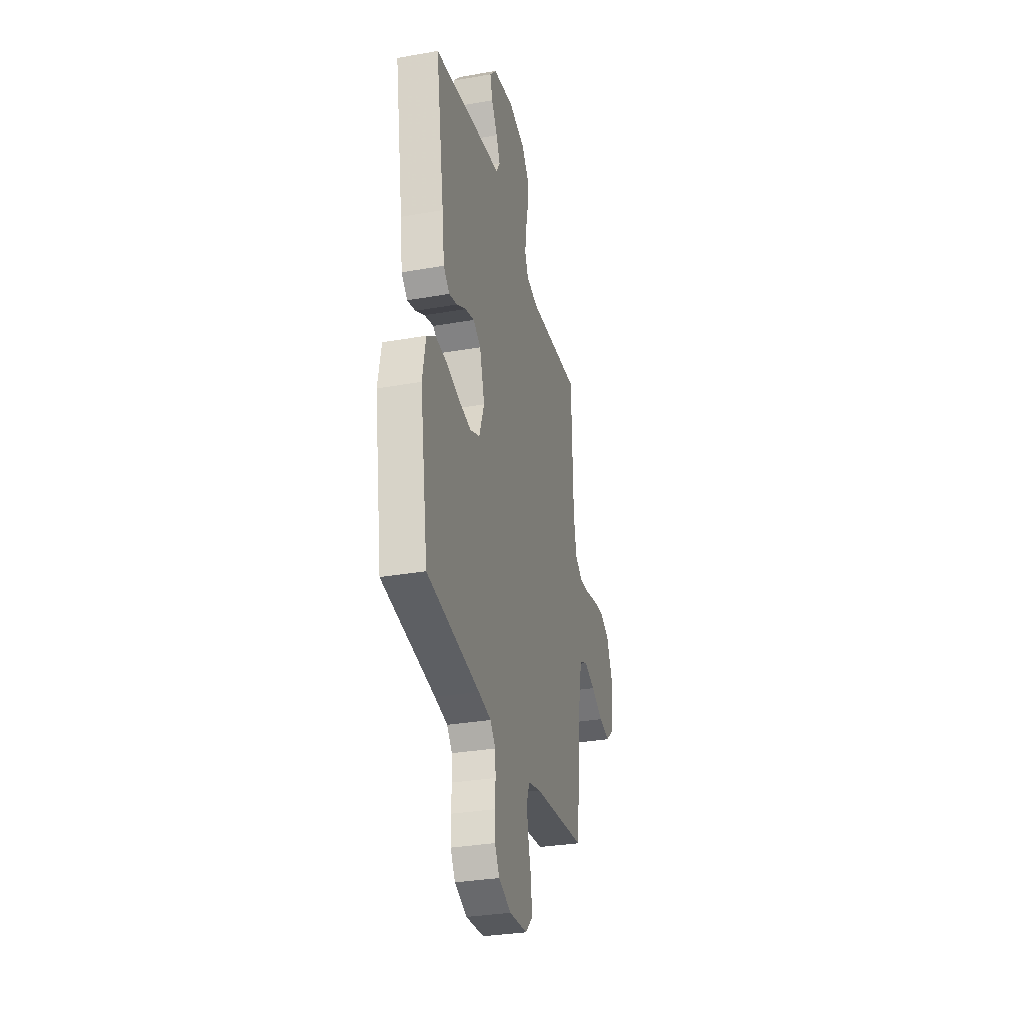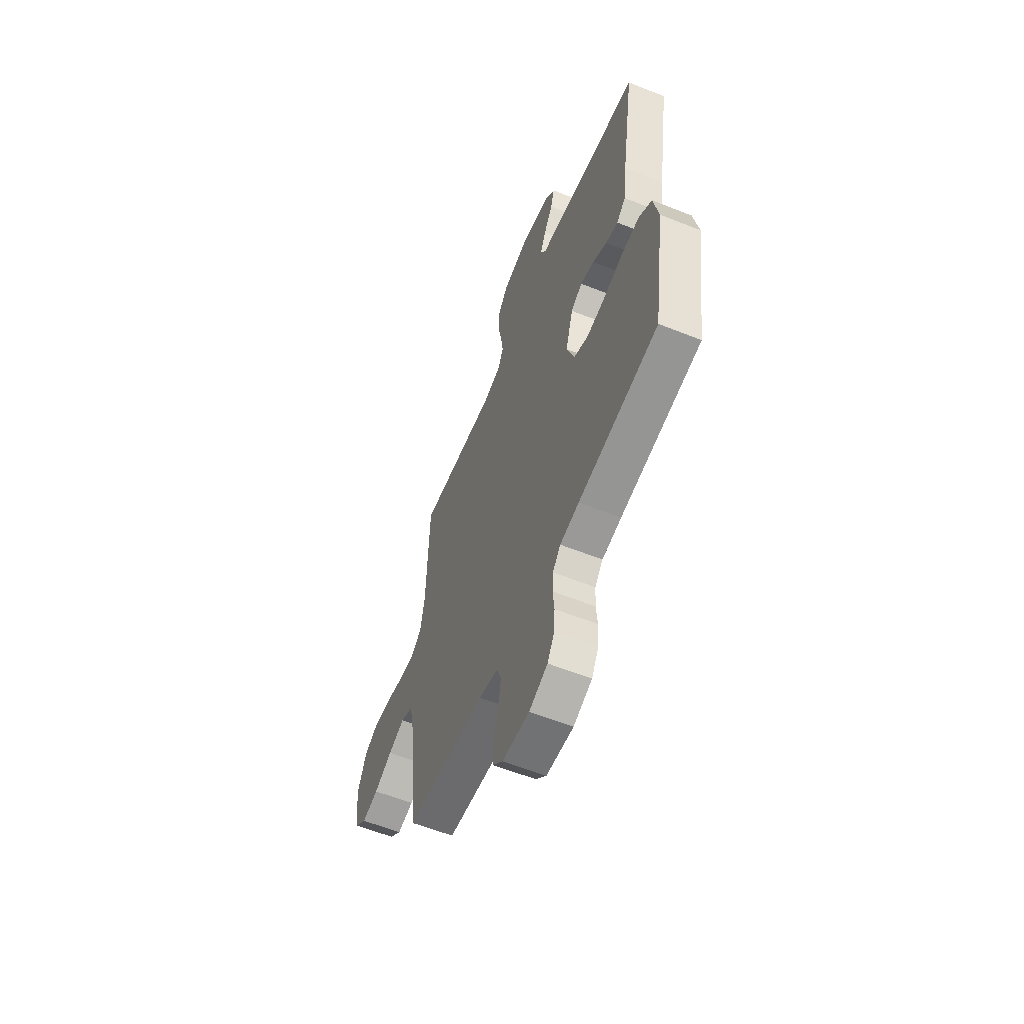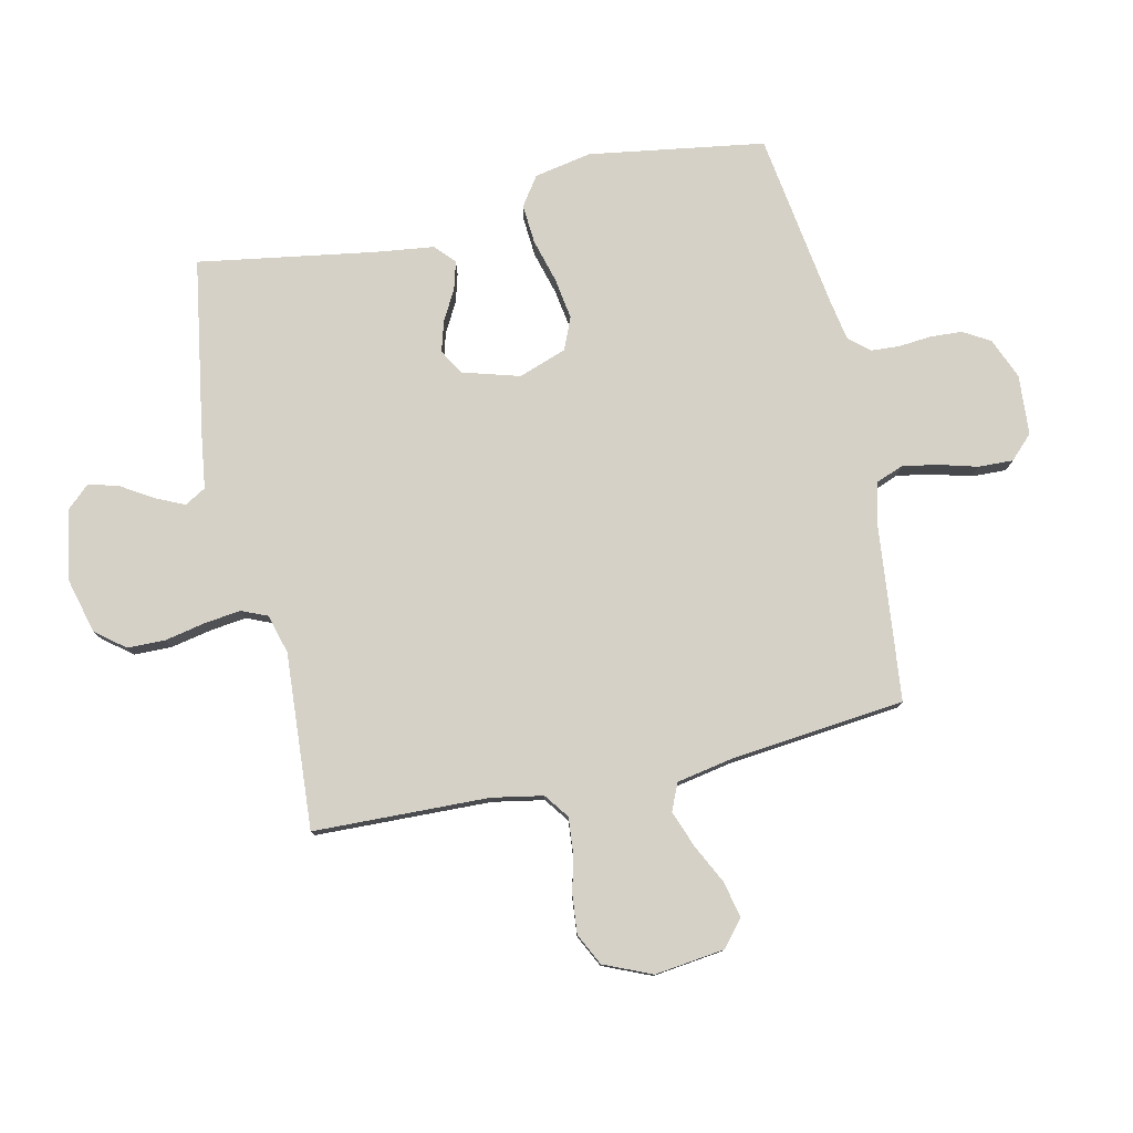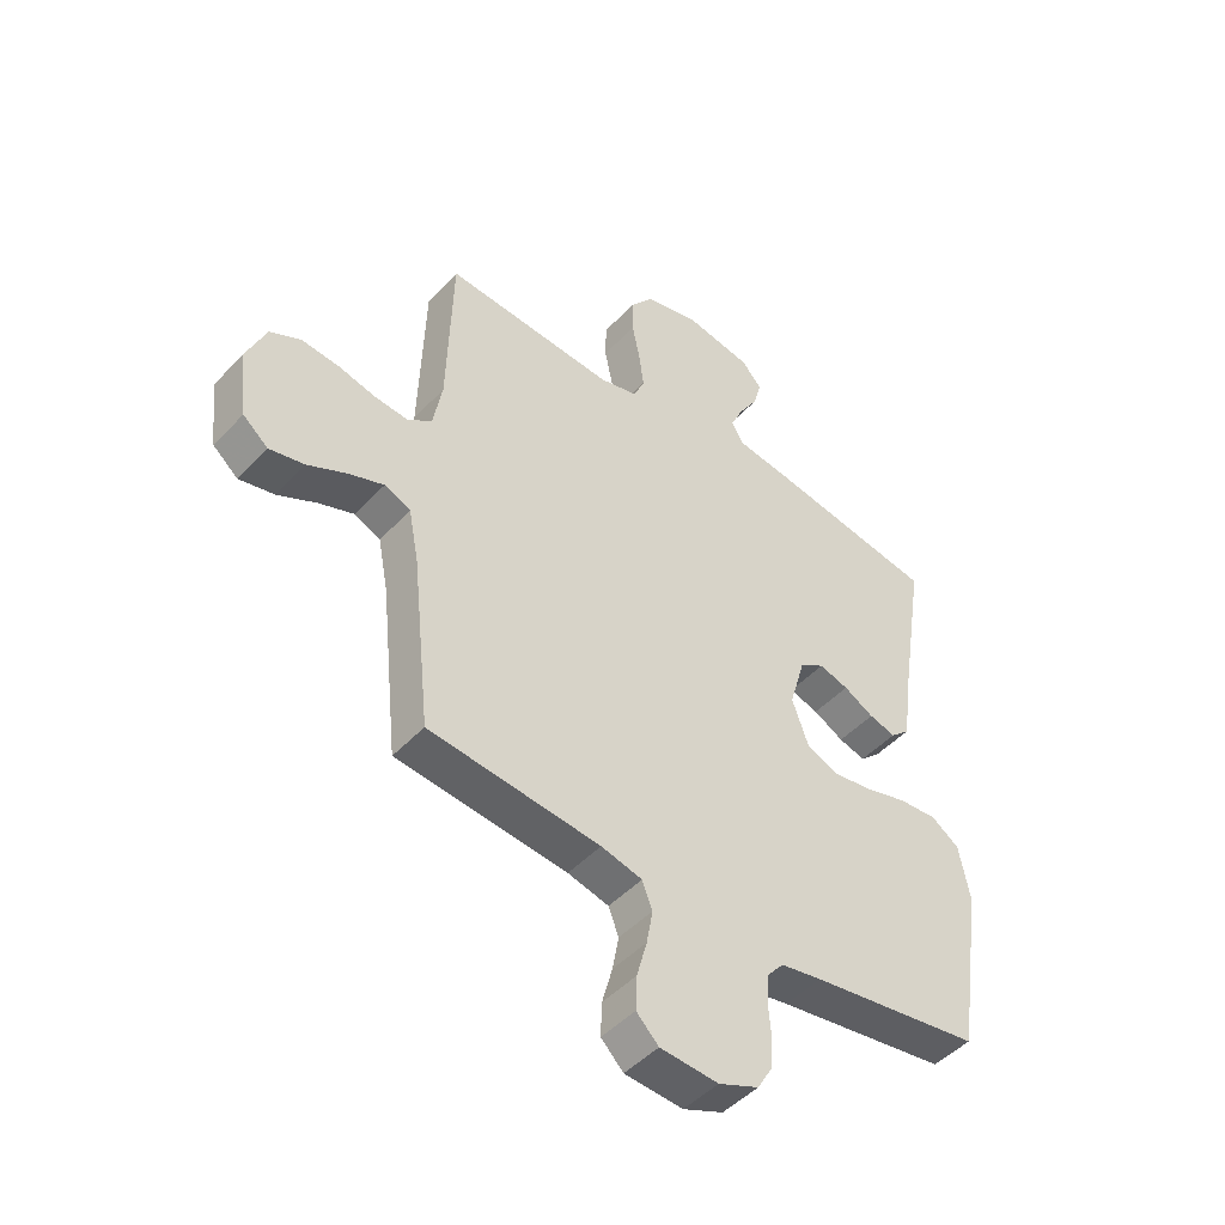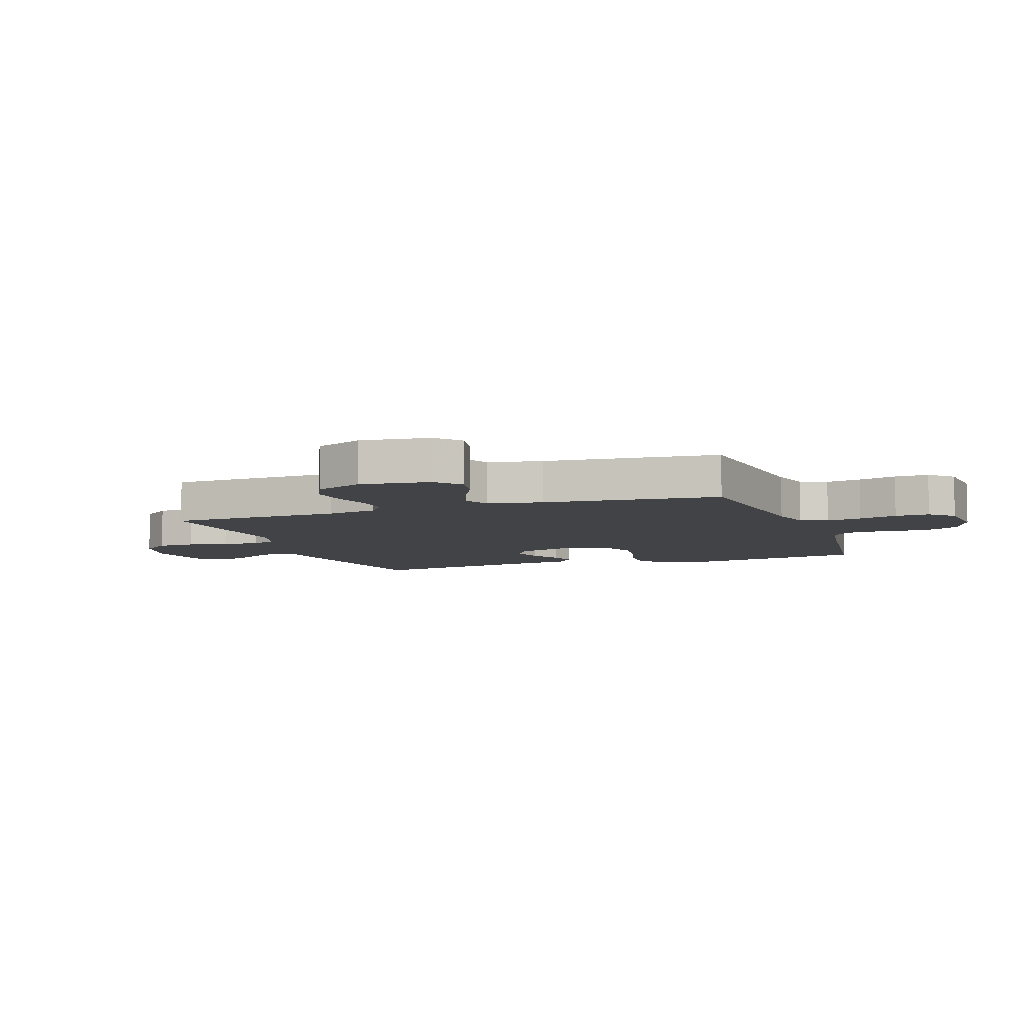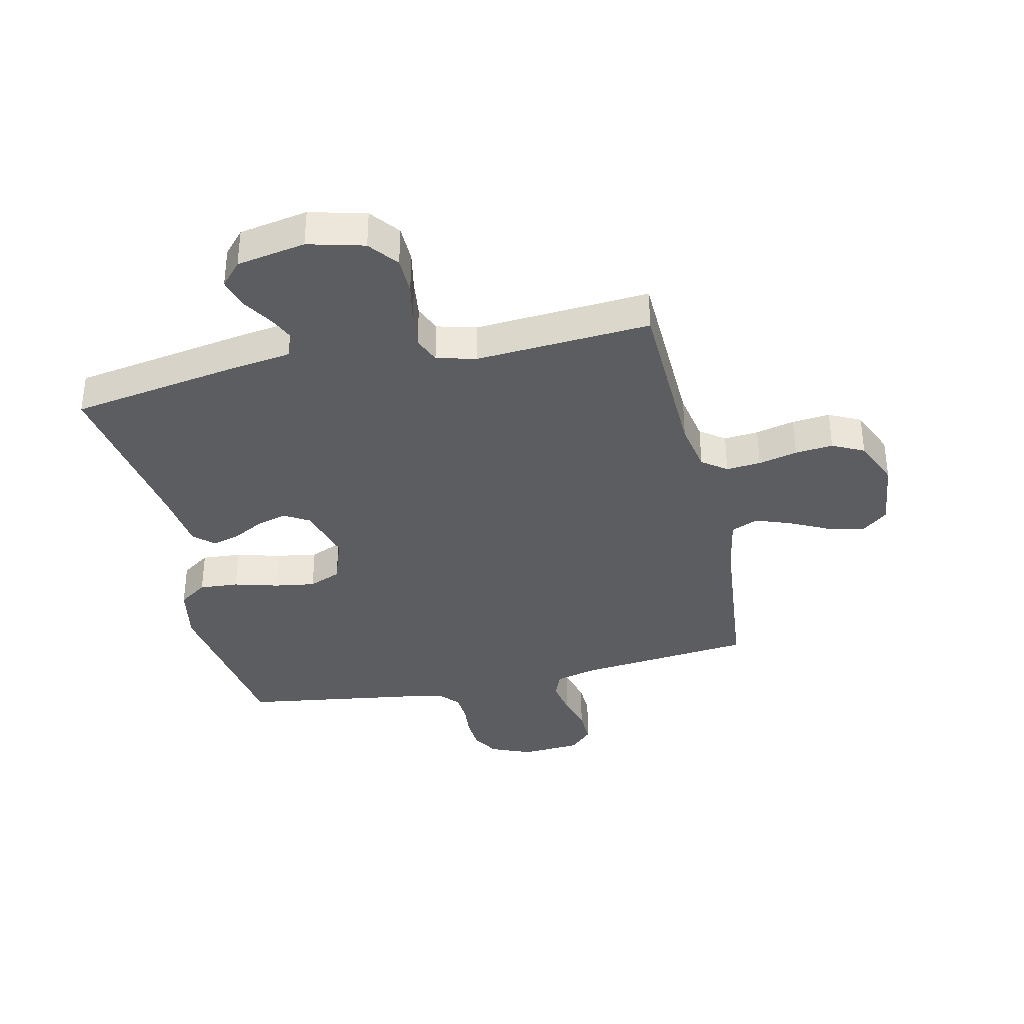
<metadata>
{"format":"obj","ext":"obj","renderer":"f3d","projection":"perspective","resolution":1024,"background":"white","views":[{"elev":-31.6,"azim":-76.0,"up":"+Z"},{"elev":-59.2,"azim":-112.3,"up":"+Z"},{"elev":78.7,"azim":77.6,"up":"+Y"},{"elev":-47.3,"azim":139.7,"up":"+Z"},{"elev":-6.9,"azim":109.9,"up":"+Y"},{"elev":-36.1,"azim":12.8,"up":"+Y"}]}
</metadata>
<code>
v 0.5 0.07 -0.5
v 0.2 0.07 -0.531
v 0.128 0.07 -0.549
v 0.11 0.07 -0.595
v 0.121 0.07 -0.656
v 0.139 0.07 -0.722
v 0.141 0.07 -0.781
v 0.102 0.07 -0.82
v 0 0.07 -0.827
v -0.07 0.07 -0.798
v -0.097 0.07 -0.752
v -0.1 0.07 -0.697
v -0.095 0.07 -0.642
v -0.098 0.07 -0.593
v -0.128 0.07 -0.558
v -0.2 0.07 -0.545
v -0.5 0.07 -0.5
v -0.546 0.07 -0.2
v -0.527 0.07 -0.102
v -0.478 0.07 -0.068
v -0.411 0.07 -0.073
v -0.336 0.07 -0.094
v -0.266 0.07 -0.105
v -0.211 0.07 -0.082
v -0.182 0.07 0
v -0.21 0.07 0.097
v -0.253 0.07 0.123
v -0.305 0.07 0.108
v -0.358 0.07 0.079
v -0.405 0.07 0.066
v -0.439 0.07 0.097
v -0.452 0.07 0.2
v -0.5 0.07 0.5
v -0.2 0.07 0.549
v -0.105 0.07 0.562
v -0.084 0.07 0.598
v -0.106 0.07 0.647
v -0.14 0.07 0.702
v -0.154 0.07 0.753
v -0.118 0.07 0.793
v 0 0.07 0.814
v 0.096 0.07 0.789
v 0.135 0.07 0.739
v 0.136 0.07 0.674
v 0.122 0.07 0.605
v 0.114 0.07 0.543
v 0.133 0.07 0.498
v 0.2 0.07 0.48
v 0.5 0.07 0.5
v 0.509 0.07 0.2
v 0.525 0.07 0.113
v 0.567 0.07 0.082
v 0.626 0.07 0.087
v 0.693 0.07 0.103
v 0.758 0.07 0.109
v 0.812 0.07 0.082
v 0.847 0.07 0
v 0.832 0.07 -0.12
v 0.788 0.07 -0.157
v 0.726 0.07 -0.143
v 0.658 0.07 -0.109
v 0.596 0.07 -0.086
v 0.55 0.07 -0.106
v 0.532 0.07 -0.2
v 0.5 0 -0.5
v 0.2 0 -0.531
v 0.128 0 -0.549
v 0.11 0 -0.595
v 0.121 0 -0.656
v 0.139 0 -0.722
v 0.141 0 -0.781
v 0.102 0 -0.82
v 0 0 -0.827
v -0.07 0 -0.798
v -0.097 0 -0.752
v -0.1 0 -0.697
v -0.095 0 -0.642
v -0.098 0 -0.593
v -0.128 0 -0.558
v -0.2 0 -0.545
v -0.5 0 -0.5
v -0.546 0 -0.2
v -0.527 0 -0.102
v -0.478 0 -0.068
v -0.411 0 -0.073
v -0.336 0 -0.094
v -0.266 0 -0.105
v -0.211 0 -0.082
v -0.182 0 0
v -0.21 0 0.097
v -0.253 0 0.123
v -0.305 0 0.108
v -0.358 0 0.079
v -0.405 0 0.066
v -0.439 0 0.097
v -0.452 0 0.2
v -0.5 0 0.5
v -0.2 0 0.549
v -0.105 0 0.562
v -0.084 0 0.598
v -0.106 0 0.647
v -0.14 0 0.702
v -0.154 0 0.753
v -0.118 0 0.793
v 0 0 0.814
v 0.096 0 0.789
v 0.135 0 0.739
v 0.136 0 0.674
v 0.122 0 0.605
v 0.114 0 0.543
v 0.133 0 0.498
v 0.2 0 0.48
v 0.5 0 0.5
v 0.509 0 0.2
v 0.525 0 0.113
v 0.567 0 0.082
v 0.626 0 0.087
v 0.693 0 0.103
v 0.758 0 0.109
v 0.812 0 0.082
v 0.847 0 0
v 0.832 0 -0.12
v 0.788 0 -0.157
v 0.726 0 -0.143
v 0.658 0 -0.109
v 0.596 0 -0.086
v 0.55 0 -0.106
v 0.532 0 -0.2
f 59 60 61
f 58 59 61
f 57 58 61
f 56 57 61
f 55 56 61
f 54 55 61
f 53 54 61
f 52 53 61 62
f 51 52 62 63
f 48 49 50
f 51 63 64
f 50 51 64
f 48 50 64
f 47 48 64
f 43 44 45
f 42 43 45
f 41 42 45
f 40 41 45
f 39 40 45
f 38 39 45
f 37 38 45
f 36 37 45 46
f 35 36 46 47
f 34 35 47
f 33 34 47
f 32 33 47
f 31 32 47
f 30 31 47
f 29 30 47
f 28 29 47
f 20 21 22
f 19 20 22
f 18 19 22
f 17 18 22
f 16 17 22
f 15 16 22 23
f 14 15 23 24
f 11 12 13
f 10 11 13
f 9 10 13
f 8 9 13
f 7 8 13
f 6 7 13
f 5 6 13
f 4 5 13 14
f 14 24 25
f 4 14 25
f 3 4 25
f 64 1 2
f 3 25 26
f 2 3 26
f 64 2 26
f 47 64 26
f 27 28 47
f 26 27 47
f 125 124 123
f 125 123 122
f 125 122 121
f 125 121 120
f 125 120 119
f 125 119 118
f 125 118 117
f 126 125 117 116
f 127 126 116 115
f 114 113 112
f 128 127 115
f 128 115 114
f 128 114 112
f 128 112 111
f 109 108 107
f 109 107 106
f 109 106 105
f 109 105 104
f 109 104 103
f 109 103 102
f 109 102 101
f 110 109 101 100
f 111 110 100 99
f 111 99 98
f 111 98 97
f 111 97 96
f 111 96 95
f 111 95 94
f 111 94 93
f 111 93 92
f 86 85 84
f 86 84 83
f 86 83 82
f 86 82 81
f 86 81 80
f 87 86 80 79
f 88 87 79 78
f 77 76 75
f 77 75 74
f 77 74 73
f 77 73 72
f 77 72 71
f 77 71 70
f 77 70 69
f 78 77 69 68
f 89 88 78
f 89 78 68
f 89 68 67
f 66 65 128
f 90 89 67
f 90 67 66
f 90 66 128
f 90 128 111
f 111 92 91
f 111 91 90
f 1 65 66 2
f 2 66 67 3
f 3 67 68 4
f 4 68 69 5
f 5 69 70 6
f 6 70 71 7
f 7 71 72 8
f 8 72 73 9
f 9 73 74 10
f 10 74 75 11
f 11 75 76 12
f 12 76 77 13
f 13 77 78 14
f 14 78 79 15
f 15 79 80 16
f 16 80 81 17
f 17 81 82 18
f 18 82 83 19
f 19 83 84 20
f 20 84 85 21
f 21 85 86 22
f 22 86 87 23
f 23 87 88 24
f 24 88 89 25
f 25 89 90 26
f 26 90 91 27
f 27 91 92 28
f 28 92 93 29
f 29 93 94 30
f 30 94 95 31
f 31 95 96 32
f 32 96 97 33
f 33 97 98 34
f 34 98 99 35
f 35 99 100 36
f 36 100 101 37
f 37 101 102 38
f 38 102 103 39
f 39 103 104 40
f 40 104 105 41
f 41 105 106 42
f 42 106 107 43
f 43 107 108 44
f 44 108 109 45
f 45 109 110 46
f 46 110 111 47
f 47 111 112 48
f 48 112 113 49
f 49 113 114 50
f 50 114 115 51
f 51 115 116 52
f 52 116 117 53
f 53 117 118 54
f 54 118 119 55
f 55 119 120 56
f 56 120 121 57
f 57 121 122 58
f 58 122 123 59
f 59 123 124 60
f 60 124 125 61
f 61 125 126 62
f 62 126 127 63
f 63 127 128 64
f 64 128 65 1

</code>
